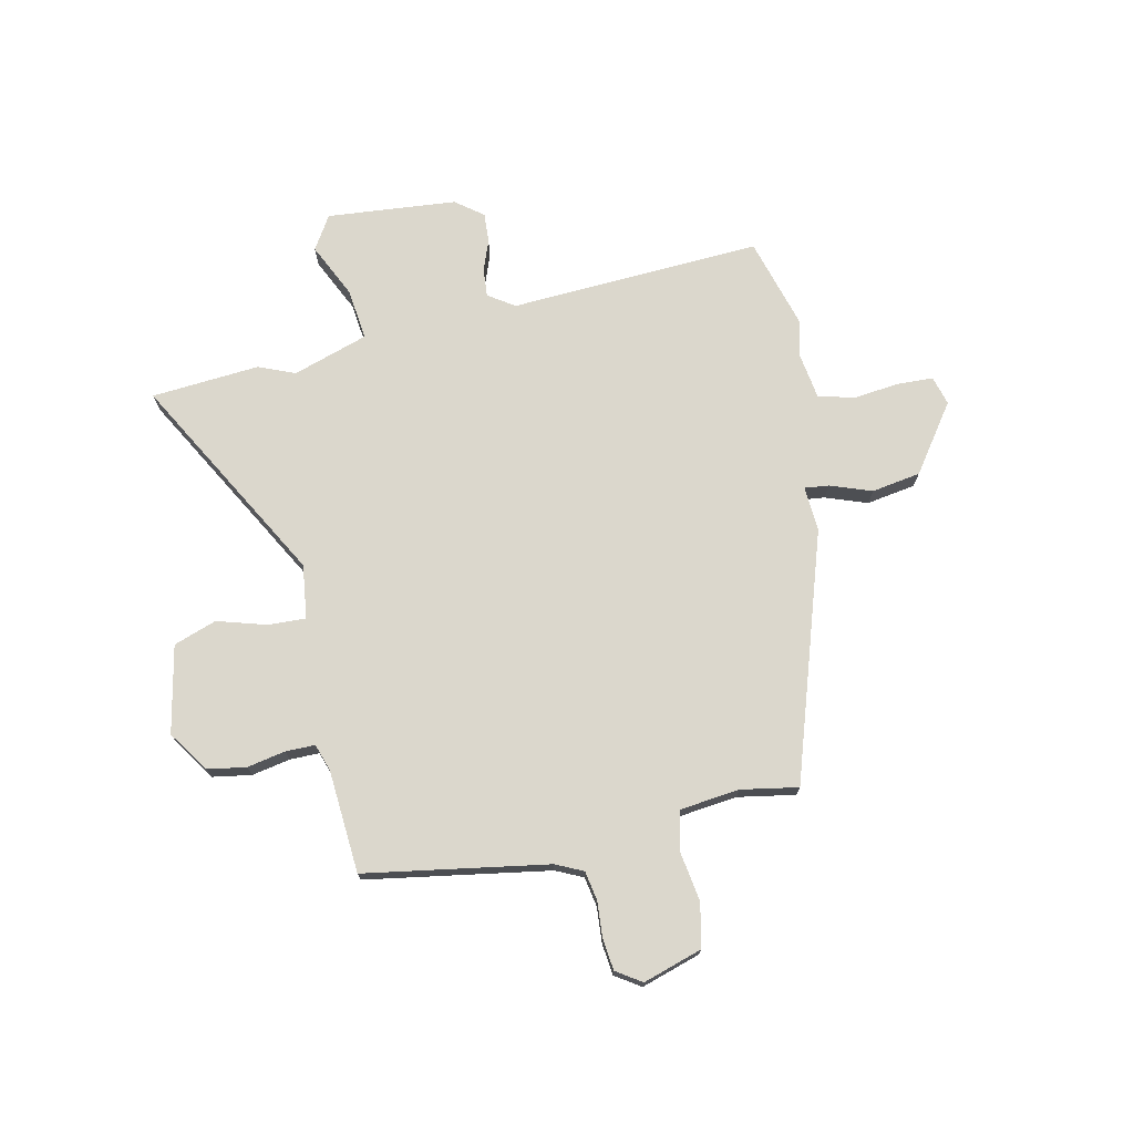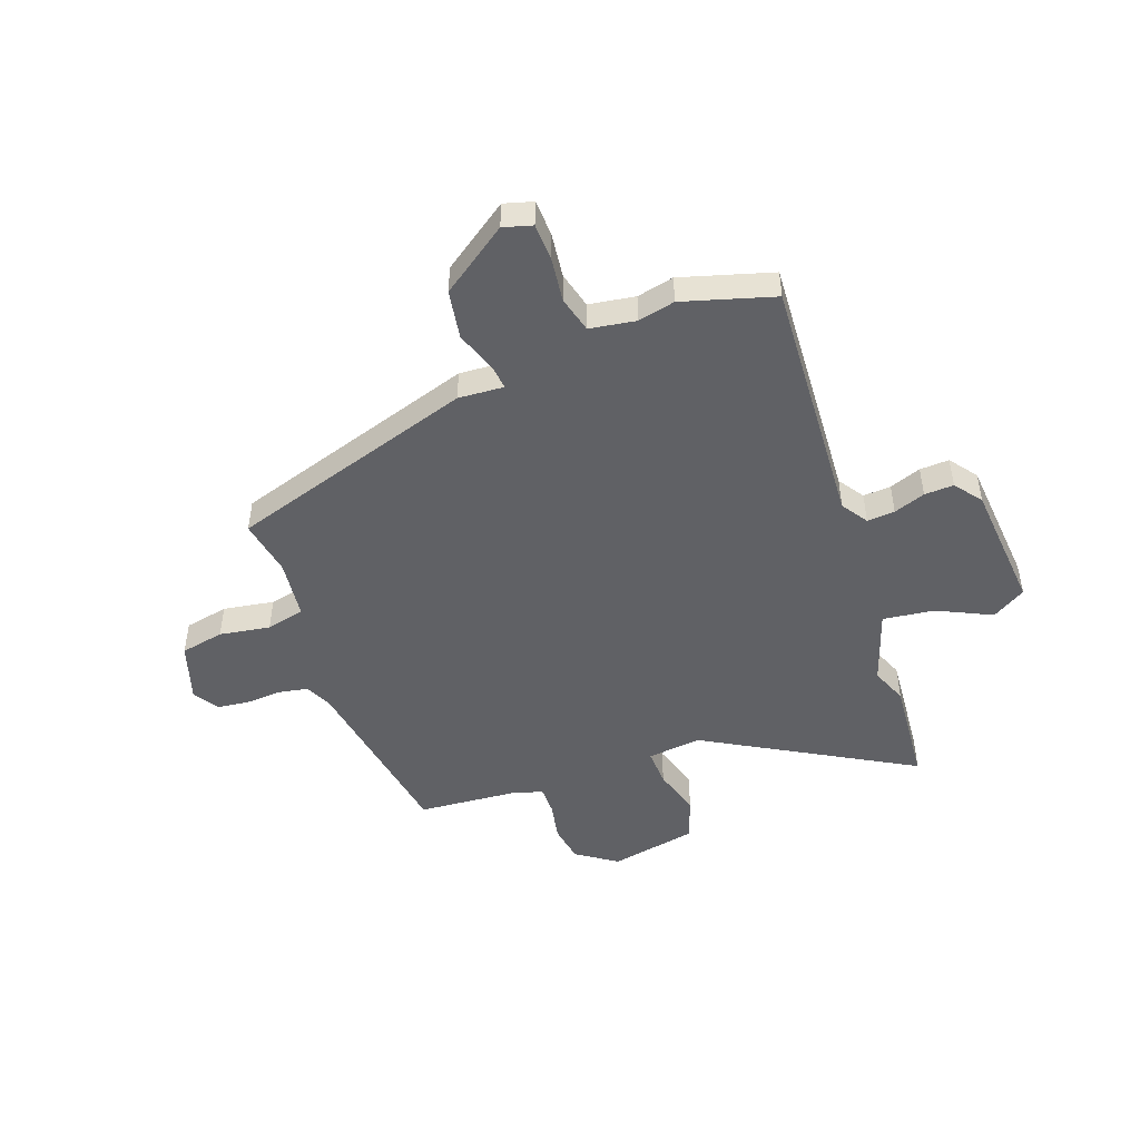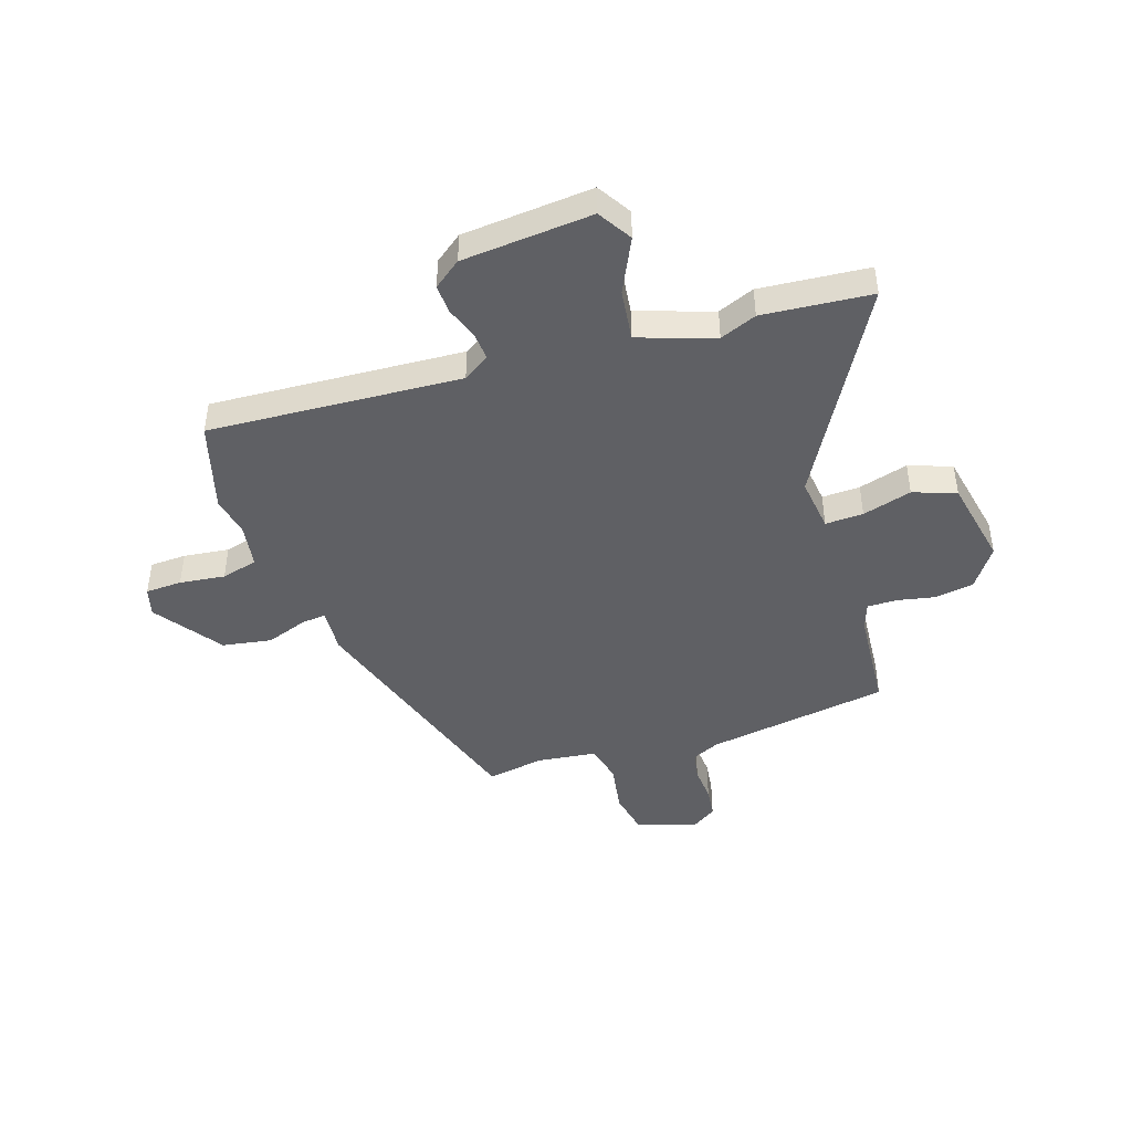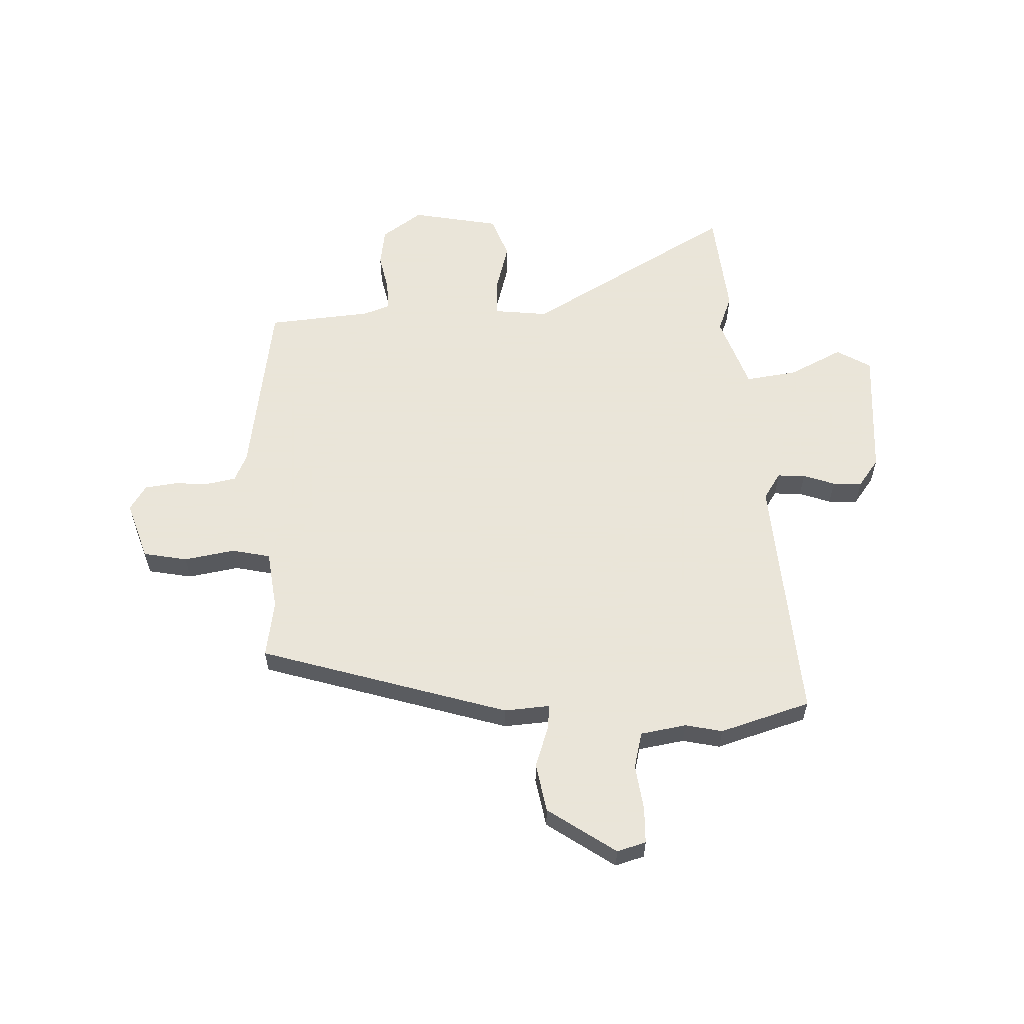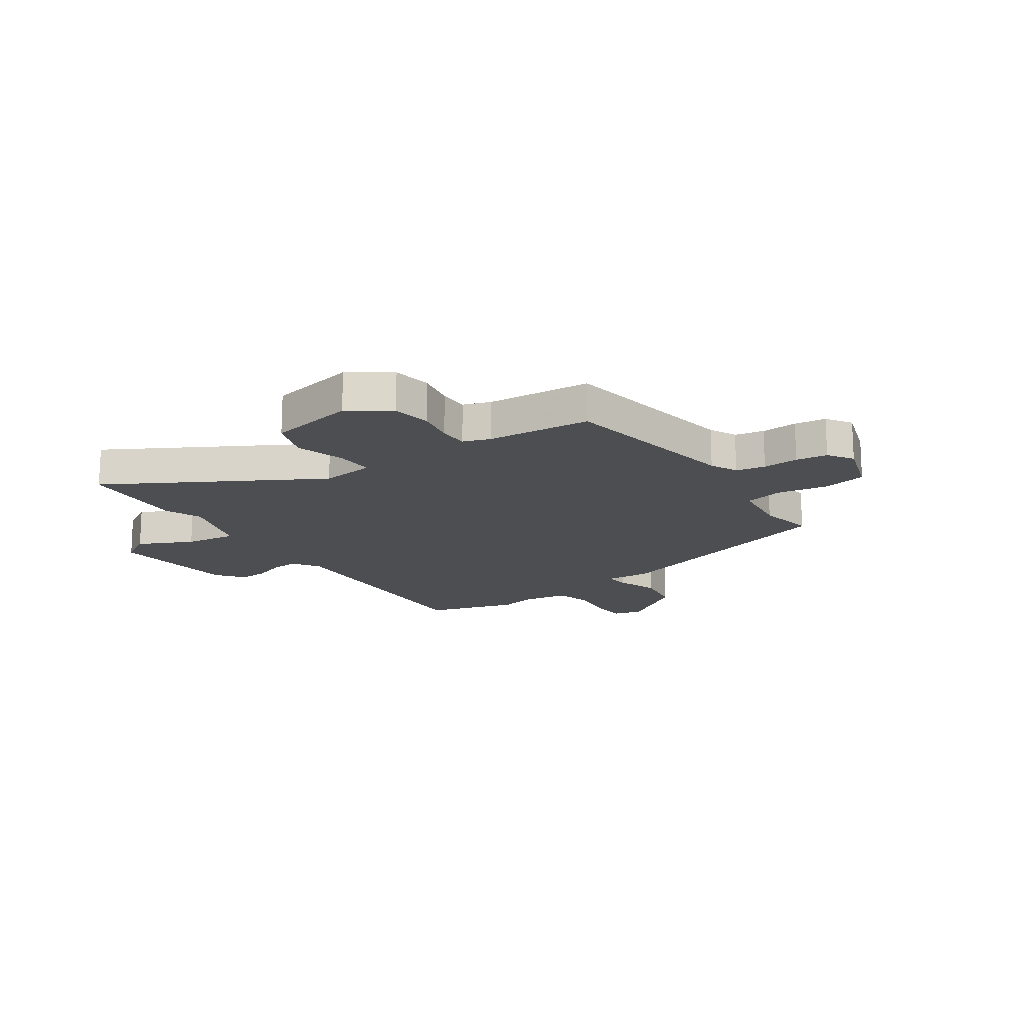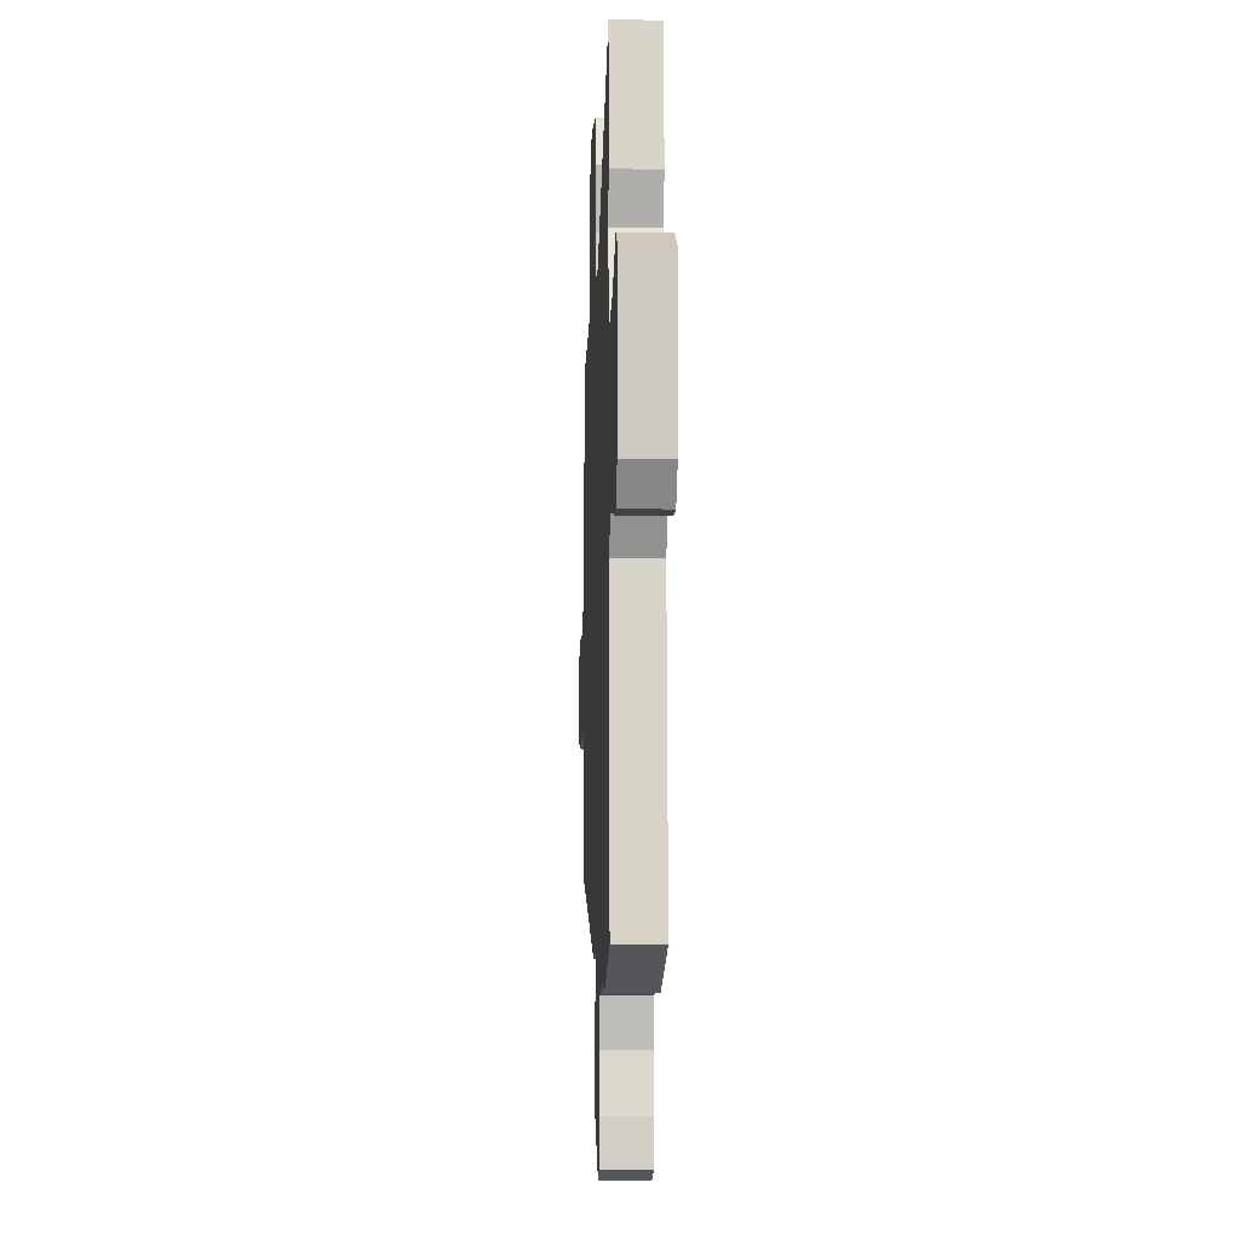
<metadata>
{"format":"obj","ext":"obj","renderer":"f3d","projection":"perspective","resolution":1024,"background":"white","views":[{"elev":73.2,"azim":77.8,"up":"+Y"},{"elev":-48.0,"azim":-160.4,"up":"+Y"},{"elev":-44.5,"azim":-72.2,"up":"+Y"},{"elev":58.6,"azim":176.9,"up":"+Y"},{"elev":-16.5,"azim":34.1,"up":"+Y"},{"elev":-9.7,"azim":-92.4,"up":"+Z"}]}
</metadata>
<code>
v 0.499 0.07 -0.321
v 0.037 0.07 -0.47
v -0.048 0.07 -0.465
v -0.043 0.07 -0.51
v -0.015 0.07 -0.588
v -0.03 0.07 -0.68
v -0.155 0.07 -0.769
v -0.209 0.07 -0.754
v -0.212 0.07 -0.686
v -0.202 0.07 -0.601
v -0.22 0.07 -0.533
v -0.306 0.07 -0.52
v -0.375 0.07 -0.536
v -0.545 0.07 -0.487
v -0.52 0.07 -0.015
v -0.553 0.07 0.034
v -0.605 0.07 0.03
v -0.664 0.07 0.008
v -0.719 0.07 0.005
v -0.758 0.07 0.056
v -0.78 0.07 0.299
v -0.717 0.07 0.338
v -0.616 0.07 0.29
v -0.519 0.07 0.278
v -0.473 0.07 0.419
v -0.501 0.07 0.487
v -0.485 0.07 0.69
v -0.097 0.07 0.473
v 0.004 0.07 0.486
v 0.001 0.07 0.557
v -0.026 0.07 0.649
v 0.002 0.07 0.729
v 0.166 0.07 0.763
v 0.242 0.07 0.711
v 0.254 0.07 0.639
v 0.24 0.07 0.567
v 0.24 0.07 0.512
v 0.29 0.07 0.495
v 0.484 0.07 0.481
v 0.541 0.07 0.138
v 0.565 0.07 0.087
v 0.62 0.07 0.077
v 0.687 0.07 0.082
v 0.746 0.07 0.075
v 0.777 0.07 0.028
v 0.742 0.07 -0.083
v 0.66 0.07 -0.1
v 0.565 0.07 -0.085
v 0.493 0.07 -0.102
v 0.48 0.07 -0.214
v 0.499 0 -0.321
v 0.037 0 -0.47
v -0.048 0 -0.465
v -0.043 0 -0.51
v -0.015 0 -0.588
v -0.03 0 -0.68
v -0.155 0 -0.769
v -0.209 0 -0.754
v -0.212 0 -0.686
v -0.202 0 -0.601
v -0.22 0 -0.533
v -0.306 0 -0.52
v -0.375 0 -0.536
v -0.545 0 -0.487
v -0.52 0 -0.015
v -0.553 0 0.034
v -0.605 0 0.03
v -0.664 0 0.008
v -0.719 0 0.005
v -0.758 0 0.056
v -0.78 0 0.299
v -0.717 0 0.338
v -0.616 0 0.29
v -0.519 0 0.278
v -0.473 0 0.419
v -0.501 0 0.487
v -0.485 0 0.69
v -0.097 0 0.473
v 0.004 0 0.486
v 0.001 0 0.557
v -0.026 0 0.649
v 0.002 0 0.729
v 0.166 0 0.763
v 0.242 0 0.711
v 0.254 0 0.639
v 0.24 0 0.567
v 0.24 0 0.512
v 0.29 0 0.495
v 0.484 0 0.481
v 0.541 0 0.138
v 0.565 0 0.087
v 0.62 0 0.077
v 0.687 0 0.082
v 0.746 0 0.075
v 0.777 0 0.028
v 0.742 0 -0.083
v 0.66 0 -0.1
v 0.565 0 -0.085
v 0.493 0 -0.102
v 0.48 0 -0.214
f 46 47 48
f 45 46 48
f 44 45 48
f 43 44 48
f 42 43 48
f 41 42 48 49
f 40 41 49
f 38 39 40 49
f 37 38 49 50
f 34 35 36
f 33 34 36
f 32 33 36
f 31 32 36
f 30 31 36
f 29 30 36 37
f 1 2 3
f 50 1 3
f 37 50 3
f 29 37 3
f 28 29 3
f 27 28 3
f 26 27 3
f 25 26 3
f 21 22 23
f 20 21 23
f 19 20 23
f 18 19 23
f 17 18 23
f 16 17 23 24
f 25 3 4
f 24 25 4
f 16 24 4
f 15 16 4
f 12 13 14 15
f 8 9 10
f 7 8 10
f 6 7 10
f 5 6 10
f 4 5 10
f 4 10 11
f 4 11 12 15
f 98 97 96
f 98 96 95
f 98 95 94
f 98 94 93
f 98 93 92
f 99 98 92 91
f 99 91 90
f 99 90 89 88
f 100 99 88 87
f 86 85 84
f 86 84 83
f 86 83 82
f 86 82 81
f 86 81 80
f 87 86 80 79
f 53 52 51
f 53 51 100
f 53 100 87
f 53 87 79
f 53 79 78
f 53 78 77
f 53 77 76
f 53 76 75
f 73 72 71
f 73 71 70
f 73 70 69
f 73 69 68
f 73 68 67
f 74 73 67 66
f 54 53 75
f 54 75 74
f 54 74 66
f 54 66 65
f 65 64 63 62
f 60 59 58
f 60 58 57
f 60 57 56
f 60 56 55
f 60 55 54
f 61 60 54
f 65 62 61 54
f 1 51 52 2
f 2 52 53 3
f 3 53 54 4
f 4 54 55 5
f 5 55 56 6
f 6 56 57 7
f 7 57 58 8
f 8 58 59 9
f 9 59 60 10
f 10 60 61 11
f 11 61 62 12
f 12 62 63 13
f 13 63 64 14
f 14 64 65 15
f 15 65 66 16
f 16 66 67 17
f 17 67 68 18
f 18 68 69 19
f 19 69 70 20
f 20 70 71 21
f 21 71 72 22
f 22 72 73 23
f 23 73 74 24
f 24 74 75 25
f 25 75 76 26
f 26 76 77 27
f 27 77 78 28
f 28 78 79 29
f 29 79 80 30
f 30 80 81 31
f 31 81 82 32
f 32 82 83 33
f 33 83 84 34
f 34 84 85 35
f 35 85 86 36
f 36 86 87 37
f 37 87 88 38
f 38 88 89 39
f 39 89 90 40
f 40 90 91 41
f 41 91 92 42
f 42 92 93 43
f 43 93 94 44
f 44 94 95 45
f 45 95 96 46
f 46 96 97 47
f 47 97 98 48
f 48 98 99 49
f 49 99 100 50
f 50 100 51 1

</code>
